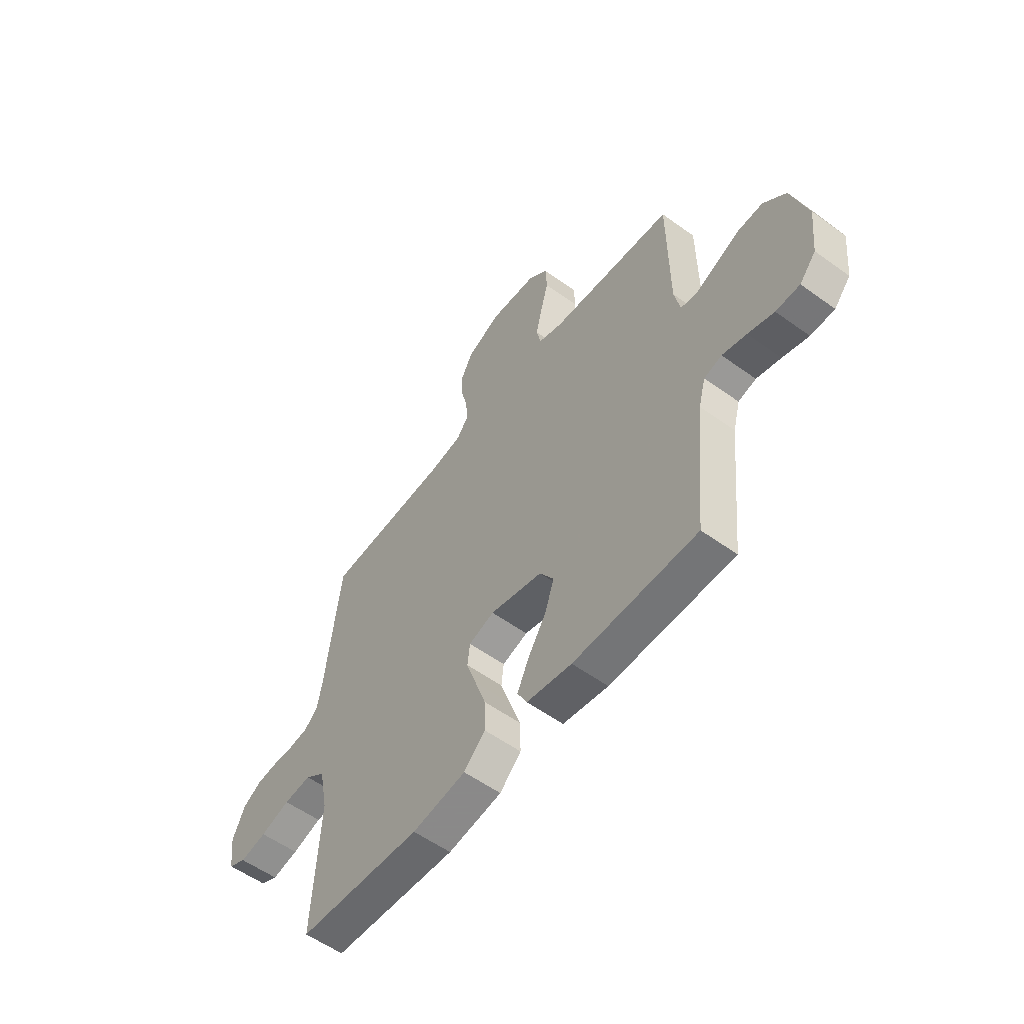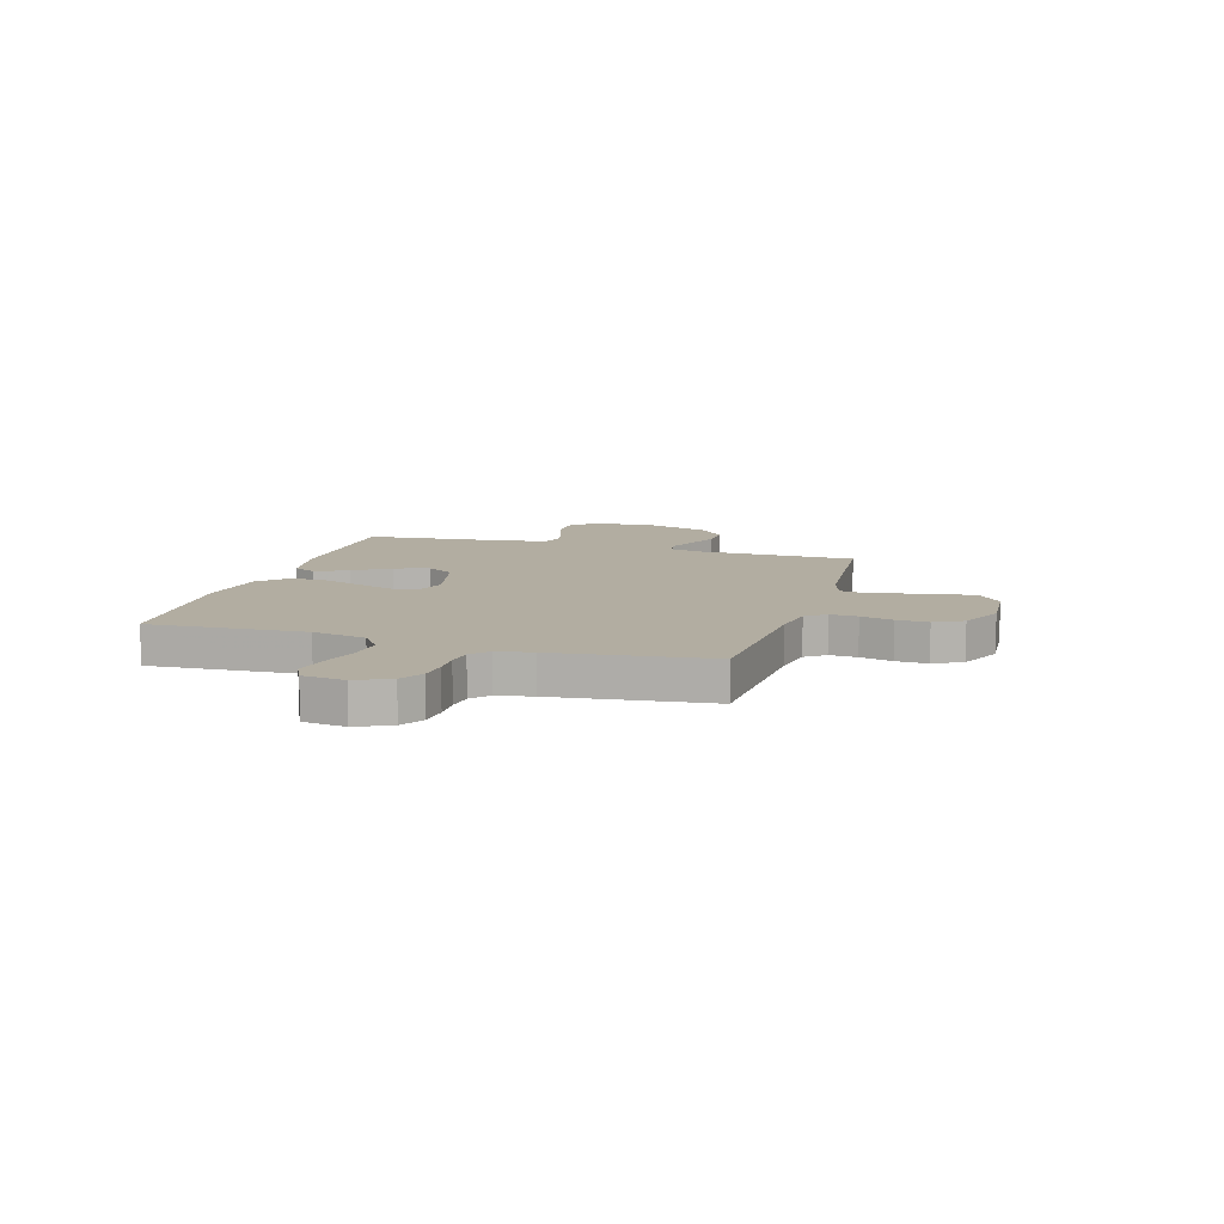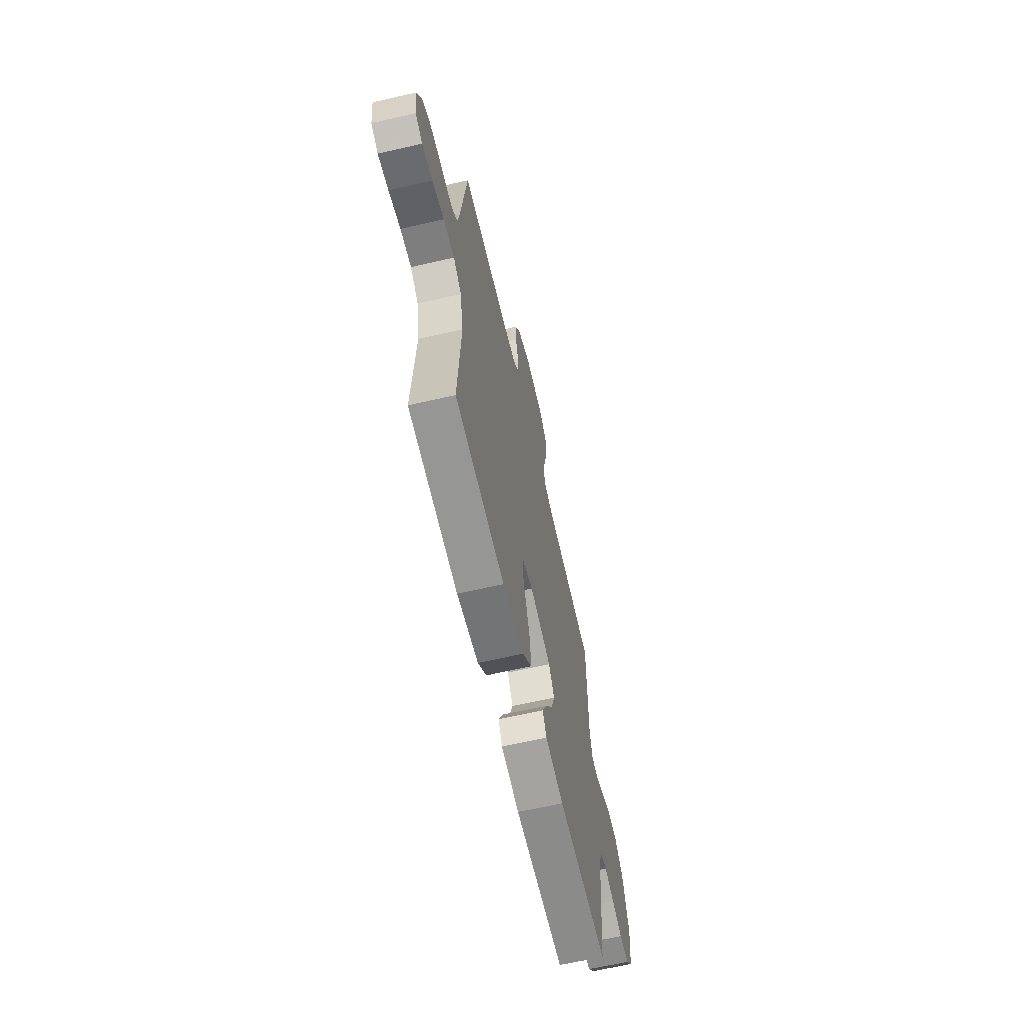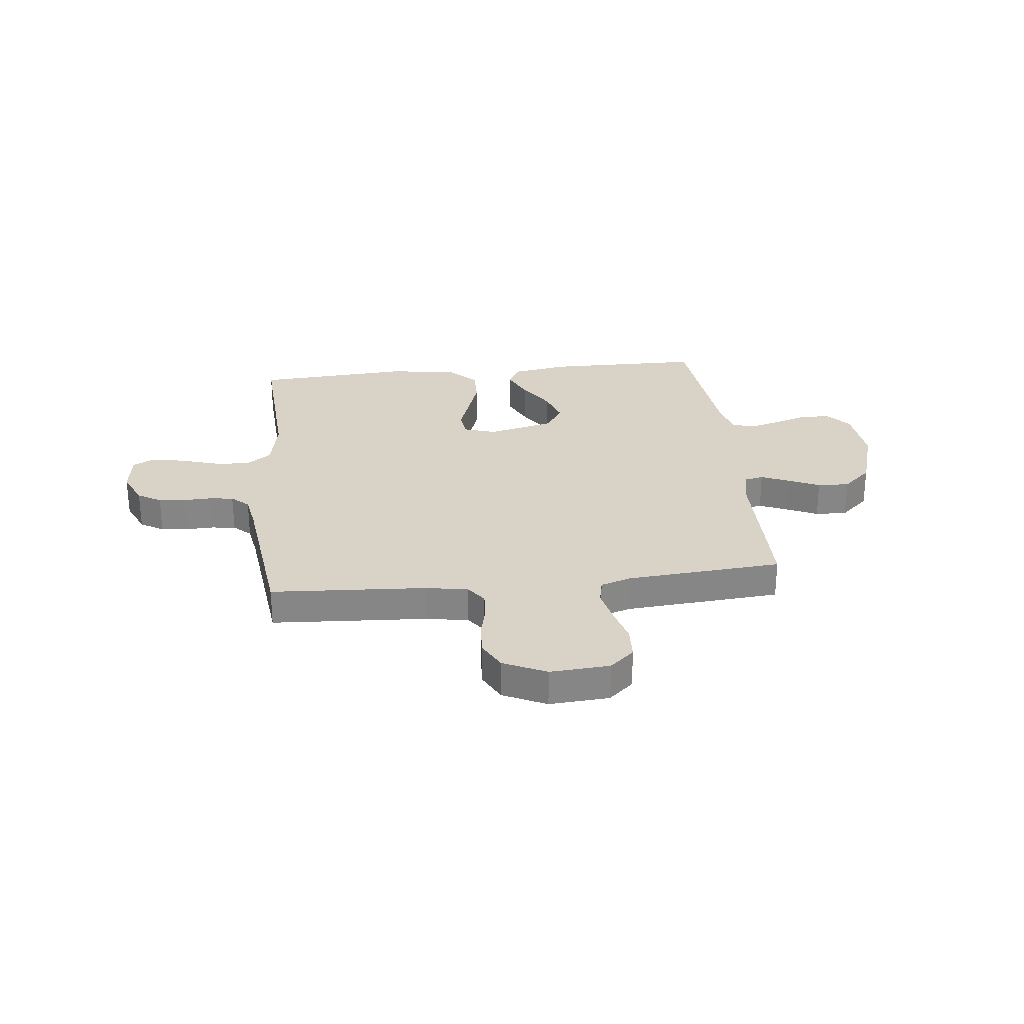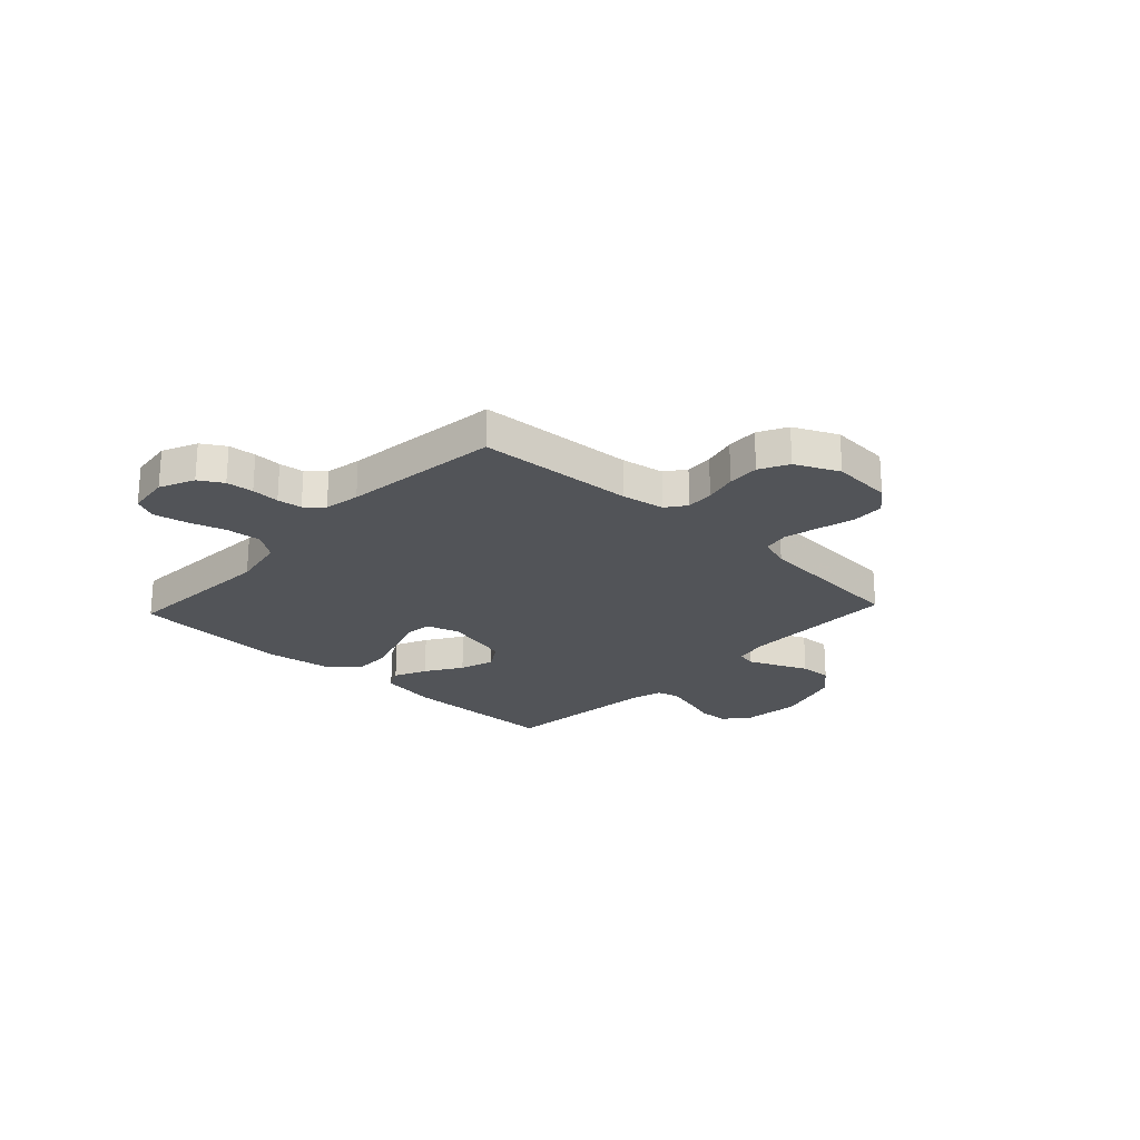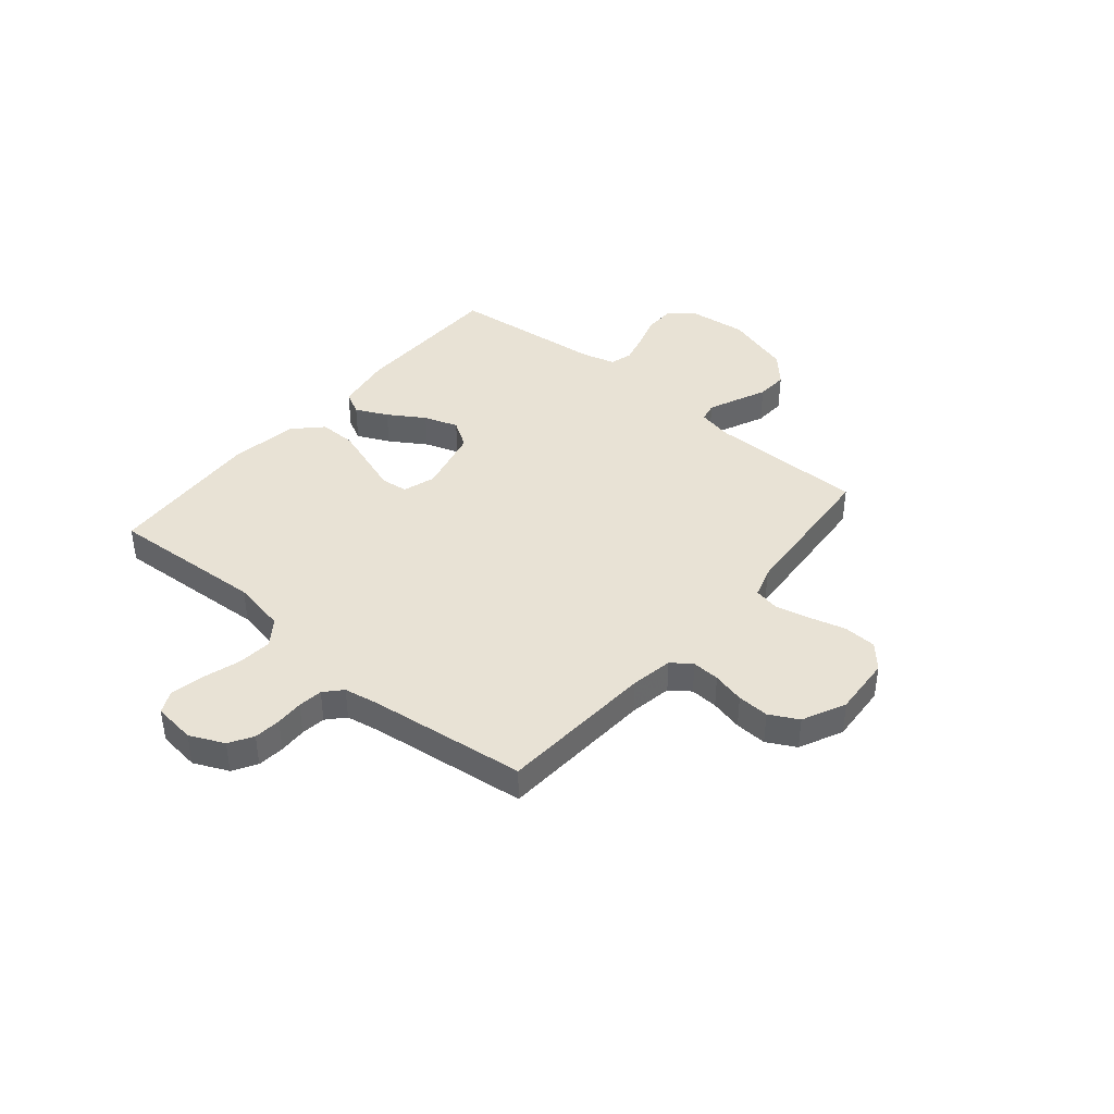
<metadata>
{"format":"obj","ext":"obj","renderer":"f3d","projection":"perspective","resolution":1024,"background":"white","views":[{"elev":-56.0,"azim":52.8,"up":"+Z"},{"elev":10.5,"azim":-73.4,"up":"+Y"},{"elev":-64.3,"azim":-77.0,"up":"+Z"},{"elev":28.2,"azim":-6.2,"up":"+Y"},{"elev":-23.3,"azim":-43.1,"up":"+Y"},{"elev":40.7,"azim":-49.9,"up":"+Y"}]}
</metadata>
<code>
v -0.5 0.07 -0.5
v -0.483 0.07 -0.2
v -0.503 0.07 -0.097
v -0.552 0.07 -0.061
v -0.619 0.07 -0.067
v -0.691 0.07 -0.089
v -0.755 0.07 -0.102
v -0.798 0.07 -0.081
v -0.808 0.07 0
v -0.778 0.07 0.066
v -0.733 0.07 0.093
v -0.681 0.07 0.098
v -0.628 0.07 0.096
v -0.581 0.07 0.102
v -0.548 0.07 0.132
v -0.536 0.07 0.2
v -0.5 0.07 0.5
v -0.2 0.07 0.518
v -0.119 0.07 0.532
v -0.091 0.07 0.57
v -0.094 0.07 0.623
v -0.109 0.07 0.685
v -0.112 0.07 0.746
v -0.083 0.07 0.801
v 0 0.07 0.84
v 0.115 0.07 0.832
v 0.162 0.07 0.791
v 0.165 0.07 0.728
v 0.146 0.07 0.658
v 0.131 0.07 0.592
v 0.141 0.07 0.543
v 0.2 0.07 0.524
v 0.5 0.07 0.5
v 0.502 0.07 0.2
v 0.516 0.07 0.133
v 0.553 0.07 0.125
v 0.606 0.07 0.148
v 0.667 0.07 0.175
v 0.728 0.07 0.178
v 0.783 0.07 0.128
v 0.822 0.07 0
v 0.81 0.07 -0.114
v 0.77 0.07 -0.16
v 0.712 0.07 -0.161
v 0.649 0.07 -0.141
v 0.59 0.07 -0.125
v 0.547 0.07 -0.137
v 0.53 0.07 -0.2
v 0.5 0.07 -0.5
v 0.2 0.07 -0.503
v 0.09 0.07 -0.485
v 0.067 0.07 -0.441
v 0.096 0.07 -0.379
v 0.14 0.07 -0.31
v 0.162 0.07 -0.244
v 0.128 0.07 -0.191
v 0 0.07 -0.16
v -0.062 0.07 -0.18
v -0.068 0.07 -0.231
v -0.044 0.07 -0.301
v -0.018 0.07 -0.377
v -0.017 0.07 -0.448
v -0.069 0.07 -0.499
v -0.2 0.07 -0.519
v -0.5 0 -0.5
v -0.483 0 -0.2
v -0.503 0 -0.097
v -0.552 0 -0.061
v -0.619 0 -0.067
v -0.691 0 -0.089
v -0.755 0 -0.102
v -0.798 0 -0.081
v -0.808 0 0
v -0.778 0 0.066
v -0.733 0 0.093
v -0.681 0 0.098
v -0.628 0 0.096
v -0.581 0 0.102
v -0.548 0 0.132
v -0.536 0 0.2
v -0.5 0 0.5
v -0.2 0 0.518
v -0.119 0 0.532
v -0.091 0 0.57
v -0.094 0 0.623
v -0.109 0 0.685
v -0.112 0 0.746
v -0.083 0 0.801
v 0 0 0.84
v 0.115 0 0.832
v 0.162 0 0.791
v 0.165 0 0.728
v 0.146 0 0.658
v 0.131 0 0.592
v 0.141 0 0.543
v 0.2 0 0.524
v 0.5 0 0.5
v 0.502 0 0.2
v 0.516 0 0.133
v 0.553 0 0.125
v 0.606 0 0.148
v 0.667 0 0.175
v 0.728 0 0.178
v 0.783 0 0.128
v 0.822 0 0
v 0.81 0 -0.114
v 0.77 0 -0.16
v 0.712 0 -0.161
v 0.649 0 -0.141
v 0.59 0 -0.125
v 0.547 0 -0.137
v 0.53 0 -0.2
v 0.5 0 -0.5
v 0.2 0 -0.503
v 0.09 0 -0.485
v 0.067 0 -0.441
v 0.096 0 -0.379
v 0.14 0 -0.31
v 0.162 0 -0.244
v 0.128 0 -0.191
v 0 0 -0.16
v -0.062 0 -0.18
v -0.068 0 -0.231
v -0.044 0 -0.301
v -0.018 0 -0.377
v -0.017 0 -0.448
v -0.069 0 -0.499
v -0.2 0 -0.519
f 64 1 2
f 63 64 2
f 62 63 2
f 61 62 2
f 60 61 2
f 59 60 2
f 58 59 2 3
f 57 58 3 4
f 52 53 54
f 51 52 54
f 50 51 54
f 49 50 54
f 48 49 54
f 47 48 54 55
f 46 47 55 56
f 43 44 45
f 42 43 45
f 41 42 45
f 40 41 45
f 39 40 45
f 38 39 45
f 37 38 45
f 36 37 45 46
f 46 56 57
f 36 46 57
f 35 36 57
f 32 33 34
f 35 57 4
f 34 35 4
f 32 34 4
f 31 32 4
f 27 28 29
f 26 27 29
f 25 26 29
f 24 25 29
f 23 24 29
f 22 23 29
f 21 22 29
f 20 21 29 30
f 16 17 18
f 15 16 18 19
f 11 12 13
f 10 11 13
f 9 10 13
f 8 9 13
f 7 8 13
f 6 7 13
f 5 6 13
f 5 13 14
f 4 5 14 15
f 30 31 4
f 20 30 4
f 19 20 4
f 4 15 19
f 66 65 128
f 66 128 127
f 66 127 126
f 66 126 125
f 66 125 124
f 66 124 123
f 67 66 123 122
f 68 67 122 121
f 118 117 116
f 118 116 115
f 118 115 114
f 118 114 113
f 118 113 112
f 119 118 112 111
f 120 119 111 110
f 109 108 107
f 109 107 106
f 109 106 105
f 109 105 104
f 109 104 103
f 109 103 102
f 109 102 101
f 110 109 101 100
f 121 120 110
f 121 110 100
f 121 100 99
f 98 97 96
f 68 121 99
f 68 99 98
f 68 98 96
f 68 96 95
f 93 92 91
f 93 91 90
f 93 90 89
f 93 89 88
f 93 88 87
f 93 87 86
f 93 86 85
f 94 93 85 84
f 82 81 80
f 83 82 80 79
f 77 76 75
f 77 75 74
f 77 74 73
f 77 73 72
f 77 72 71
f 77 71 70
f 77 70 69
f 78 77 69
f 79 78 69 68
f 68 95 94
f 68 94 84
f 68 84 83
f 83 79 68
f 1 65 66 2
f 2 66 67 3
f 3 67 68 4
f 4 68 69 5
f 5 69 70 6
f 6 70 71 7
f 7 71 72 8
f 8 72 73 9
f 9 73 74 10
f 10 74 75 11
f 11 75 76 12
f 12 76 77 13
f 13 77 78 14
f 14 78 79 15
f 15 79 80 16
f 16 80 81 17
f 17 81 82 18
f 18 82 83 19
f 19 83 84 20
f 20 84 85 21
f 21 85 86 22
f 22 86 87 23
f 23 87 88 24
f 24 88 89 25
f 25 89 90 26
f 26 90 91 27
f 27 91 92 28
f 28 92 93 29
f 29 93 94 30
f 30 94 95 31
f 31 95 96 32
f 32 96 97 33
f 33 97 98 34
f 34 98 99 35
f 35 99 100 36
f 36 100 101 37
f 37 101 102 38
f 38 102 103 39
f 39 103 104 40
f 40 104 105 41
f 41 105 106 42
f 42 106 107 43
f 43 107 108 44
f 44 108 109 45
f 45 109 110 46
f 46 110 111 47
f 47 111 112 48
f 48 112 113 49
f 49 113 114 50
f 50 114 115 51
f 51 115 116 52
f 52 116 117 53
f 53 117 118 54
f 54 118 119 55
f 55 119 120 56
f 56 120 121 57
f 57 121 122 58
f 58 122 123 59
f 59 123 124 60
f 60 124 125 61
f 61 125 126 62
f 62 126 127 63
f 63 127 128 64
f 64 128 65 1

</code>
